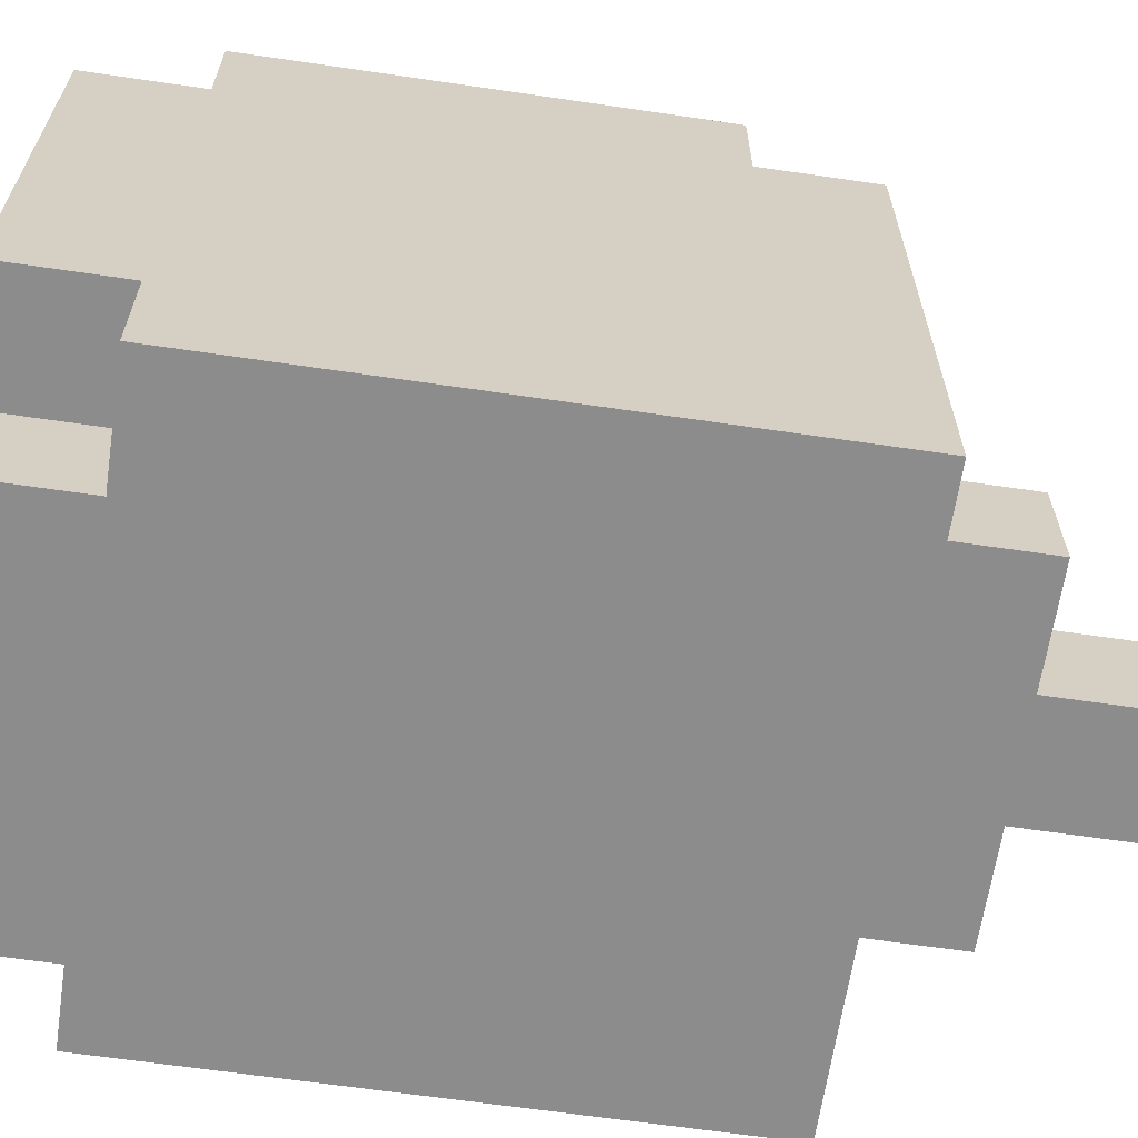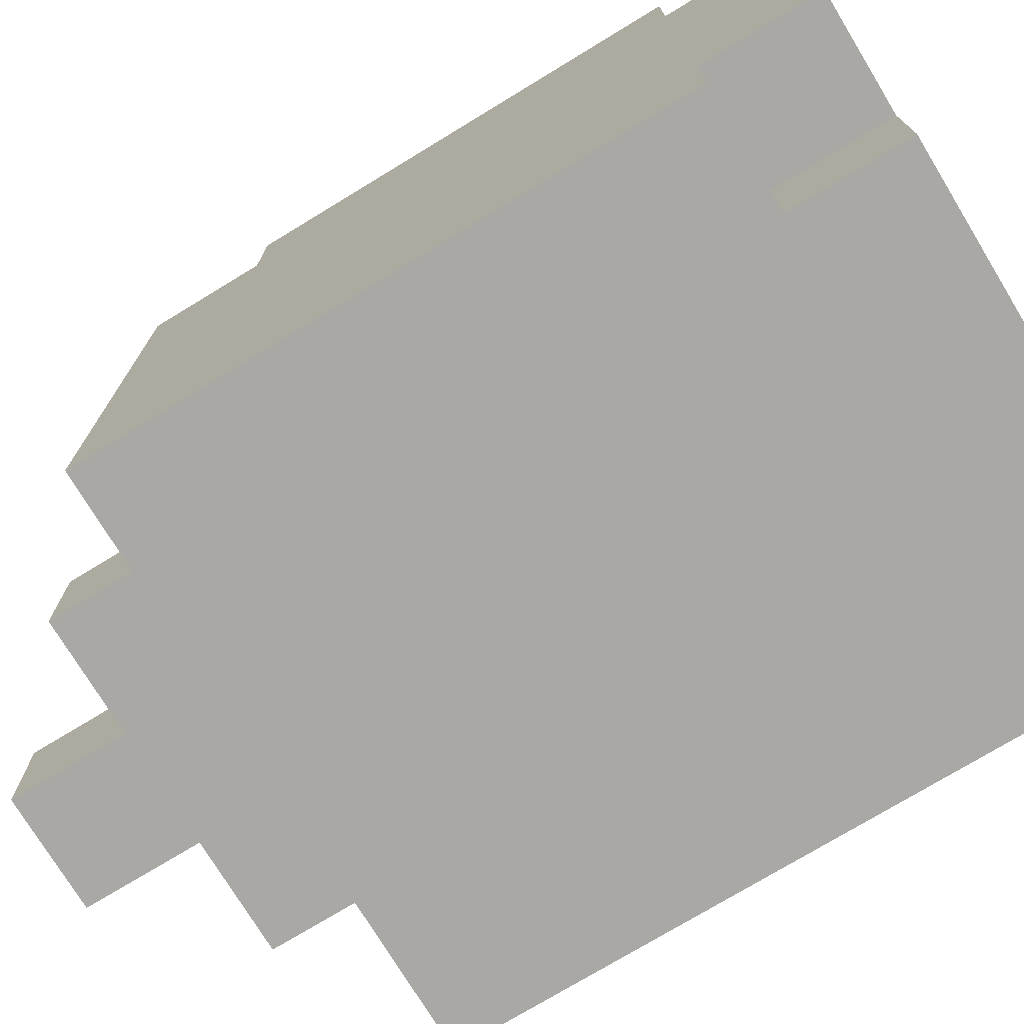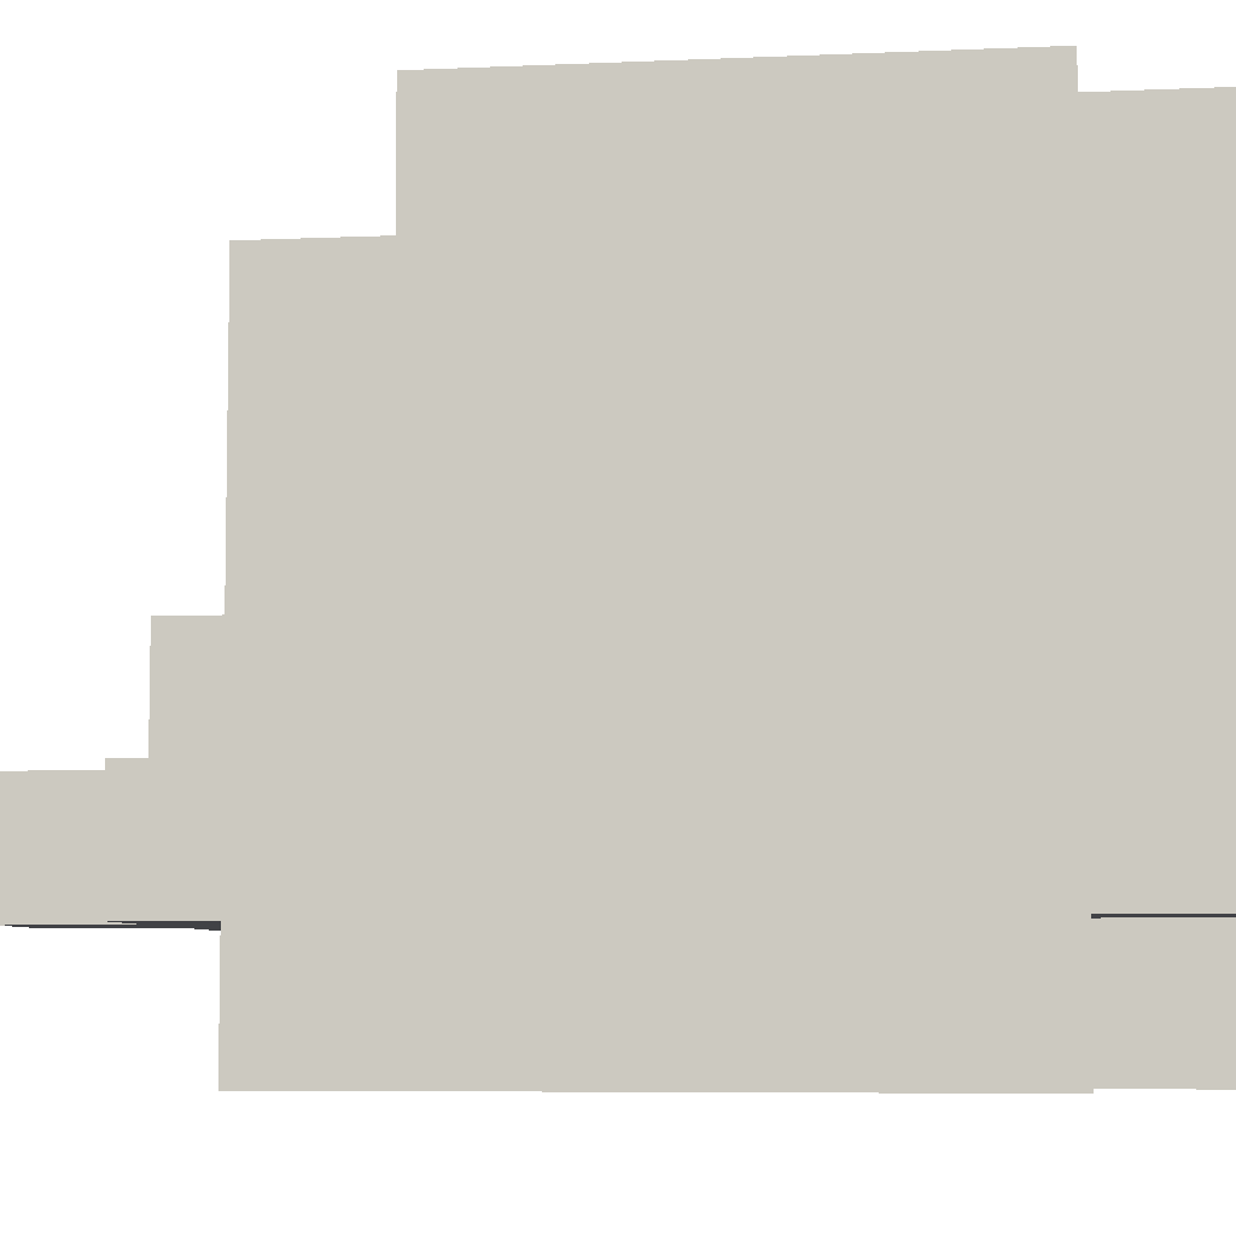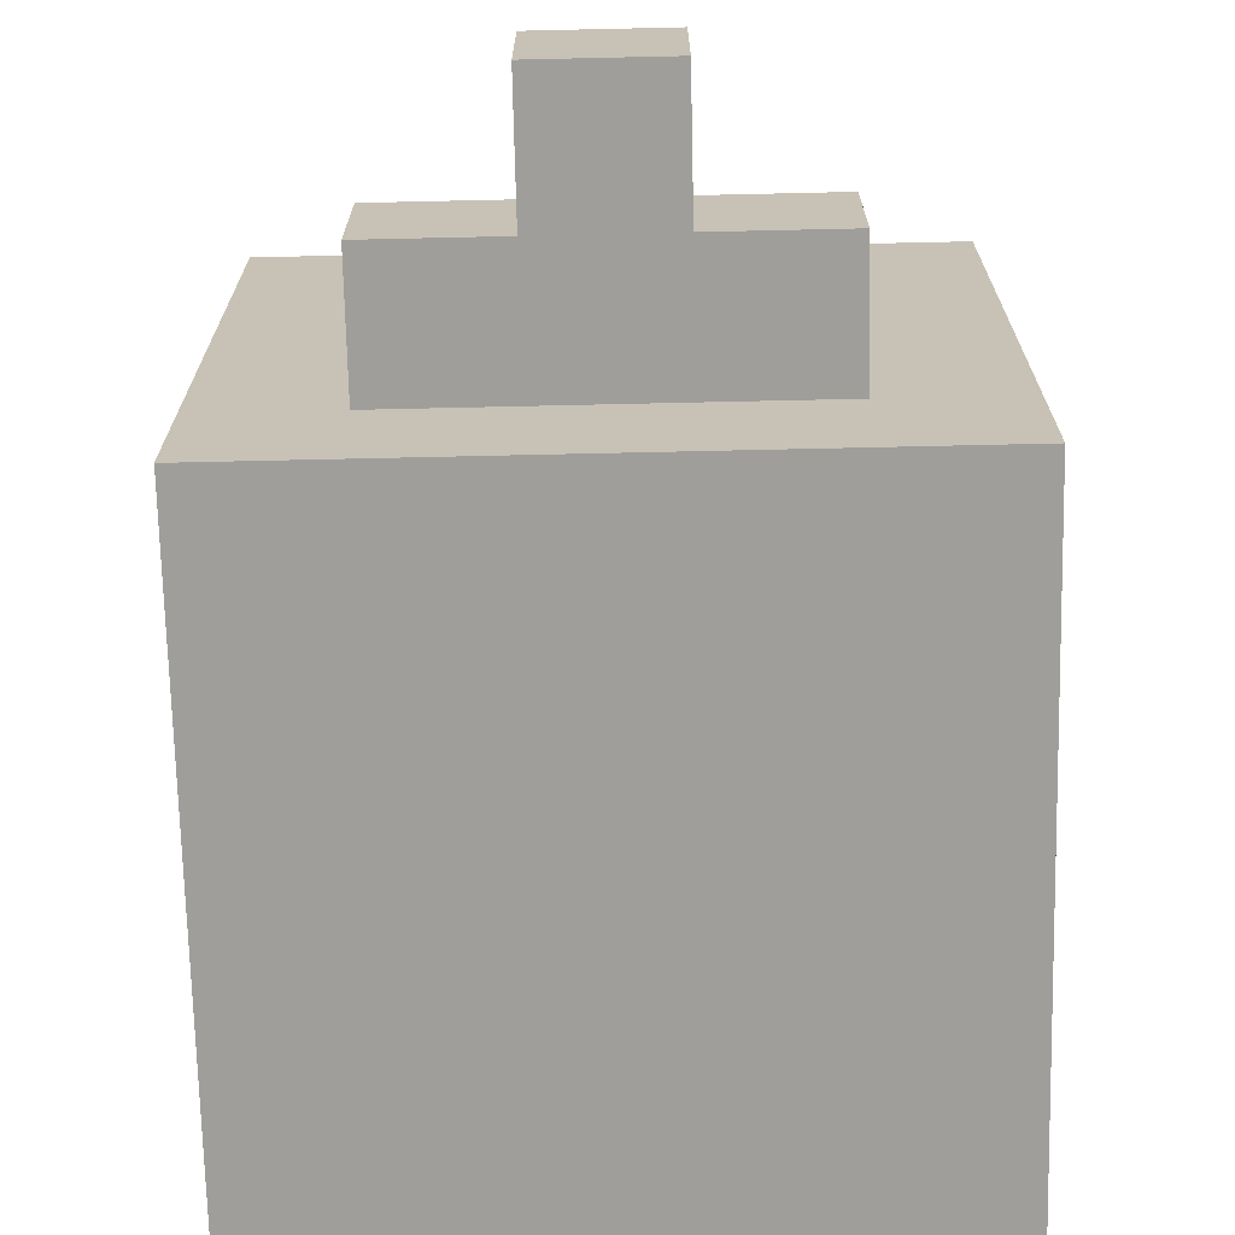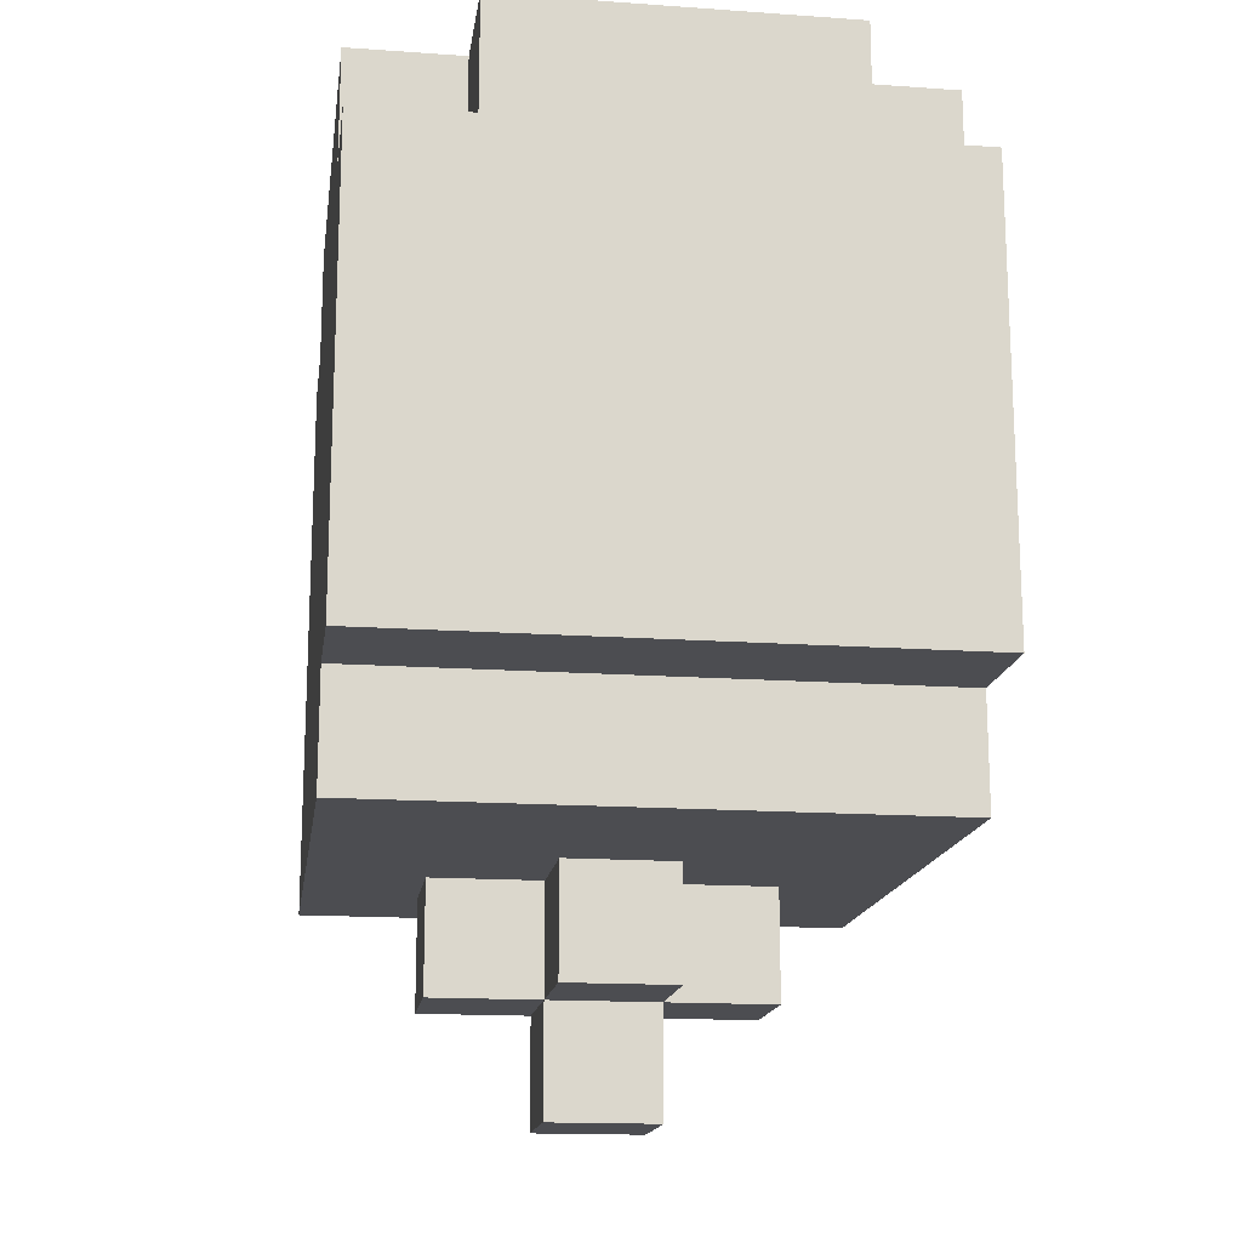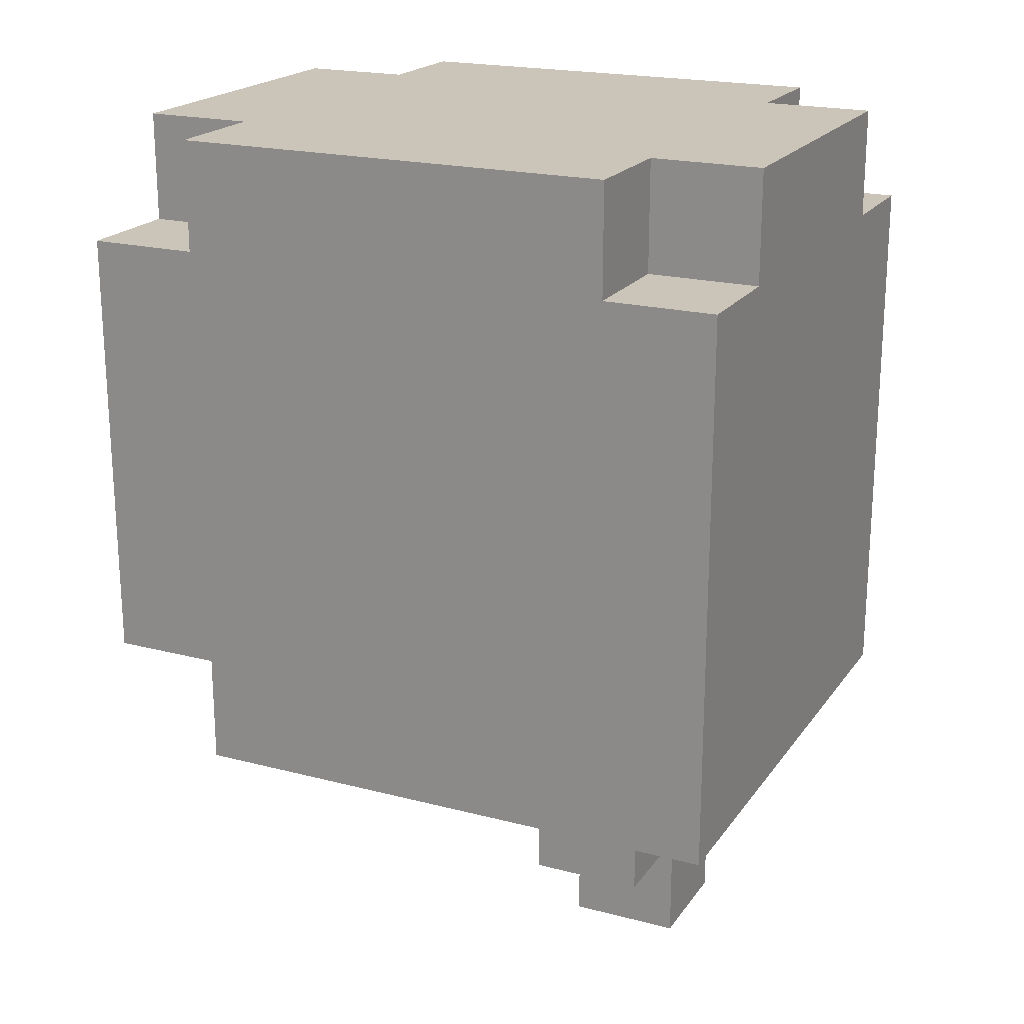
<metadata>
{"format":"obj","ext":"obj","renderer":"f3d","projection":"perspective","resolution":1024,"background":"white","views":[{"elev":-64.3,"azim":81.6,"up":"+Y"},{"elev":-74.9,"azim":-58.7,"up":"+Y"},{"elev":-6.6,"azim":-82.6,"up":"+Y"},{"elev":-70.8,"azim":-178.7,"up":"+Y"},{"elev":-16.2,"azim":171.8,"up":"+Z"},{"elev":20.4,"azim":-64.7,"up":"+Z"}]}
</metadata>
<code>
o
v 0 2 0.2
v 0 2 0.7
v 0 2.1 0.7
v 0 2.1 0.8
v 0 2.2 0.4
v 0 2.2 0.5
v 0 2.2 0.6
v 0 2.3 0.4
v 0 2.3 0.5
v 0 2.4 0.4
v 0 2.4 0.6
v 0 2.5 0.2
v 0 2.5 0.3
v 0 2.5 0.7
v 0 2.5 0.8
v 0 2.6 0.3
v 0 2.6 0.7
v 0.1 2 0.7
v 0.1 2 0.8
v 0.1 2.1 0.1
v 0.1 2.1 0.2
v 0.1 2.1 0.7
v 0.1 2.1 0.8
v 0.1 2.2 0.1
v 0.1 2.2 0.2
v 0.1 2.5 0.7
v 0.1 2.5 0.8
v 0.1 2.6 0.7
v 0.1 2.6 0.8
v 0.2 2.1 0
v 0.2 2.1 0.1
v 0.2 2.2 0
v 0.2 2.2 0.1
v 0.2 2.2 0.2
v 0.2 2.3 0.1
v 0.2 2.3 0.2
v 0.4 2.2 0.3
v 0.4 2.2 0.4
v 0.4 2.2 0.5
v 0.4 2.2 0.6
v 0.4 2.2 0.7
v 0.4 2.3 0.4
v 0.4 2.3 0.5
v 0.4 2.4 0.4
v 0.4 2.4 0.6
v 0.4 2.5 0.3
v 0.4 2.5 0.7
v 0.1 2.2 0.3
v 0.1 2.2 0.4
v 0.1 2.2 0.5
v 0.1 2.2 0.6
v 0.1 2.2 0.7
v 0.1 2.3 0.4
v 0.1 2.3 0.5
v 0.1 2.4 0.4
v 0.1 2.4 0.6
v 0.1 2.5 0.3
v 0.1 2.5 0.7
v 0.3 2.1 0
v 0.3 2.1 0.1
v 0.3 2.2 0
v 0.3 2.2 0.1
v 0.3 2.2 0.2
v 0.3 2.3 0.1
v 0.3 2.3 0.2
v 0.4 2 0.7
v 0.4 2 0.8
v 0.4 2.1 0.1
v 0.4 2.1 0.2
v 0.4 2.1 0.7
v 0.4 2.1 0.8
v 0.4 2.2 0.1
v 0.4 2.2 0.2
v 0.4 2.5 0.7
v 0.4 2.5 0.8
v 0.4 2.6 0.7
v 0.4 2.6 0.8
v 0.5 2 0.2
v 0.5 2 0.7
v 0.5 2.1 0.7
v 0.5 2.1 0.8
v 0.5 2.2 0.4
v 0.5 2.2 0.5
v 0.5 2.2 0.6
v 0.5 2.3 0.4
v 0.5 2.3 0.5
v 0.5 2.4 0.4
v 0.5 2.4 0.6
v 0.5 2.5 0.2
v 0.5 2.5 0.3
v 0.5 2.5 0.7
v 0.5 2.5 0.8
v 0.5 2.6 0.3
v 0.5 2.6 0.7
v 0.2 2.1 0
v 0.2 2.2 0
v 0.3 2.1 0
v 0.3 2.2 0
v 0.1 2.1 0.1
v 0.1 2.2 0.1
v 0.2 2.1 0.1
v 0.2 2.2 0.1
v 0.2 2.3 0.1
v 0.3 2.1 0.1
v 0.3 2.2 0.1
v 0.3 2.3 0.1
v 0.4 2.1 0.1
v 0.4 2.2 0.1
v 0 2 0.2
v 0 2.5 0.2
v 0.1 2.1 0.2
v 0.1 2.2 0.2
v 0.2 2.2 0.2
v 0.2 2.3 0.2
v 0.3 2.2 0.2
v 0.3 2.3 0.2
v 0.4 2.1 0.2
v 0.4 2.2 0.2
v 0.5 2 0.2
v 0.5 2.5 0.2
v 0 2.5 0.3
v 0 2.6 0.3
v 0.5 2.5 0.3
v 0.5 2.6 0.3
v 0.1 2.2 0.7
v 0.1 2.5 0.7
v 0.4 2.2 0.7
v 0.4 2.5 0.7
v 0.1 2.2 0.3
v 0.1 2.5 0.3
v 0.4 2.2 0.3
v 0.4 2.5 0.3
v 0 2 0.7
v 0 2.1 0.7
v 0 2.5 0.7
v 0 2.6 0.7
v 0.1 2 0.7
v 0.1 2.1 0.7
v 0.1 2.5 0.7
v 0.1 2.6 0.7
v 0.4 2 0.7
v 0.4 2.1 0.7
v 0.4 2.5 0.7
v 0.4 2.6 0.7
v 0.5 2 0.7
v 0.5 2.1 0.7
v 0.5 2.5 0.7
v 0.5 2.6 0.7
v 0 2.1 0.8
v 0 2.5 0.8
v 0.1 2 0.8
v 0.1 2.1 0.8
v 0.1 2.5 0.8
v 0.1 2.6 0.8
v 0.4 2 0.8
v 0.4 2.1 0.8
v 0.4 2.5 0.8
v 0.4 2.6 0.8
v 0.5 2.1 0.8
v 0.5 2.5 0.8
v 0 2 0.2
v 0.5 2 0.2
v 0 2 0.7
v 0.1 2 0.7
v 0.4 2 0.7
v 0.5 2 0.7
v 0.1 2 0.8
v 0.4 2 0.8
v 0.2 2.1 0
v 0.3 2.1 0
v 0.1 2.1 0.1
v 0.2 2.1 0.1
v 0.3 2.1 0.1
v 0.4 2.1 0.1
v 0.1 2.1 0.2
v 0.4 2.1 0.2
v 0 2.1 0.7
v 0.1 2.1 0.7
v 0.4 2.1 0.7
v 0.5 2.1 0.7
v 0 2.1 0.8
v 0.1 2.1 0.8
v 0.4 2.1 0.8
v 0.5 2.1 0.8
v 0.1 2.5 0.3
v 0.4 2.5 0.3
v 0.1 2.5 0.7
v 0.4 2.5 0.7
v 0.2 2.2 0
v 0.3 2.2 0
v 0.1 2.2 0.1
v 0.2 2.2 0.1
v 0.3 2.2 0.1
v 0.4 2.2 0.1
v 0.1 2.2 0.2
v 0.2 2.2 0.2
v 0.3 2.2 0.2
v 0.4 2.2 0.2
v 0.1 2.2 0.3
v 0.4 2.2 0.3
v 0.1 2.2 0.4
v 0.4 2.2 0.4
v 0.1 2.2 0.5
v 0.4 2.2 0.5
v 0.1 2.2 0.6
v 0.4 2.2 0.6
v 0.1 2.2 0.7
v 0.4 2.2 0.7
v 0.2 2.3 0.1
v 0.3 2.3 0.1
v 0.2 2.3 0.2
v 0.3 2.3 0.2
v 0 2.5 0.2
v 0.5 2.5 0.2
v 0 2.5 0.3
v 0.5 2.5 0.3
v 0 2.5 0.7
v 0.1 2.5 0.7
v 0.4 2.5 0.7
v 0.5 2.5 0.7
v 0 2.5 0.8
v 0.1 2.5 0.8
v 0.4 2.5 0.8
v 0.5 2.5 0.8
v 0 2.6 0.3
v 0.5 2.6 0.3
v 0 2.6 0.7
v 0.1 2.6 0.7
v 0.4 2.6 0.7
v 0.5 2.6 0.7
v 0.1 2.6 0.8
v 0.4 2.6 0.8
f 1 2 3
f 1 3 5
f 3 4 5
f 5 4 6
f 6 4 7
f 1 5 8
f 5 6 8
f 6 7 9
f 8 6 9
f 1 8 10
f 8 9 10
f 7 4 11
f 10 9 11
f 9 7 11
f 1 10 12
f 10 11 12
f 12 11 13
f 11 4 14
f 13 11 14
f 14 4 15
f 13 14 16
f 16 14 17
f 18 19 22
f 22 19 23
f 20 21 24
f 24 21 25
f 26 27 28
f 28 27 29
f 30 31 32
f 32 31 33
f 33 34 35
f 35 34 36
f 37 38 42
f 38 39 42
f 39 40 43
f 42 39 43
f 37 42 44
f 42 43 44
f 40 41 45
f 44 43 45
f 43 40 45
f 37 44 46
f 44 45 46
f 45 41 47
f 46 45 47
f 53 49 48
f 53 50 49
f 54 51 50
f 54 50 53
f 55 53 48
f 55 54 53
f 56 52 51
f 56 54 55
f 56 51 54
f 57 55 48
f 57 56 55
f 58 52 56
f 58 56 57
f 61 60 59
f 62 60 61
f 64 63 62
f 65 63 64
f 70 67 66
f 71 67 70
f 72 69 68
f 73 69 72
f 76 75 74
f 77 75 76
f 80 79 78
f 82 80 78
f 82 81 80
f 83 81 82
f 84 81 83
f 85 82 78
f 85 83 82
f 86 84 83
f 86 83 85
f 87 85 78
f 87 86 85
f 88 81 84
f 88 86 87
f 88 84 86
f 89 87 78
f 89 88 87
f 90 88 89
f 91 81 88
f 91 88 90
f 92 81 91
f 93 91 90
f 94 91 93
f 95 96 97
f 97 96 98
f 99 100 101
f 101 100 102
f 102 103 105
f 105 103 106
f 104 105 107
f 107 105 108
f 109 110 111
f 111 110 112
f 112 110 113
f 113 110 114
f 114 110 116
f 109 111 117
f 115 116 118
f 109 117 119
f 117 118 119
f 118 116 120
f 119 118 120
f 116 110 120
f 121 122 123
f 123 122 124
f 125 126 127
f 127 126 128
f 131 130 129
f 132 130 131
f 137 134 133
f 138 134 137
f 139 136 135
f 140 136 139
f 145 142 141
f 146 142 145
f 147 144 143
f 148 144 147
f 152 150 149
f 153 150 152
f 155 152 151
f 155 154 153
f 155 153 152
f 156 154 155
f 157 154 156
f 158 154 157
f 159 157 156
f 160 157 159
f 161 162 163
f 163 162 164
f 164 162 165
f 165 162 166
f 164 165 167
f 167 165 168
f 169 170 172
f 172 170 173
f 171 172 175
f 173 174 175
f 172 173 175
f 175 174 176
f 177 178 181
f 181 178 182
f 179 180 183
f 183 180 184
f 185 186 187
f 187 186 188
f 192 190 189
f 193 190 192
f 195 192 191
f 196 192 195
f 197 194 193
f 198 194 197
f 201 200 199
f 202 200 201
f 203 202 201
f 204 202 203
f 205 204 203
f 206 204 205
f 207 206 205
f 208 206 207
f 211 210 209
f 212 210 211
f 215 214 213
f 216 214 215
f 221 218 217
f 222 218 221
f 223 220 219
f 224 220 223
f 227 226 225
f 228 226 227
f 229 226 228
f 230 226 229
f 231 229 228
f 232 229 231

</code>
